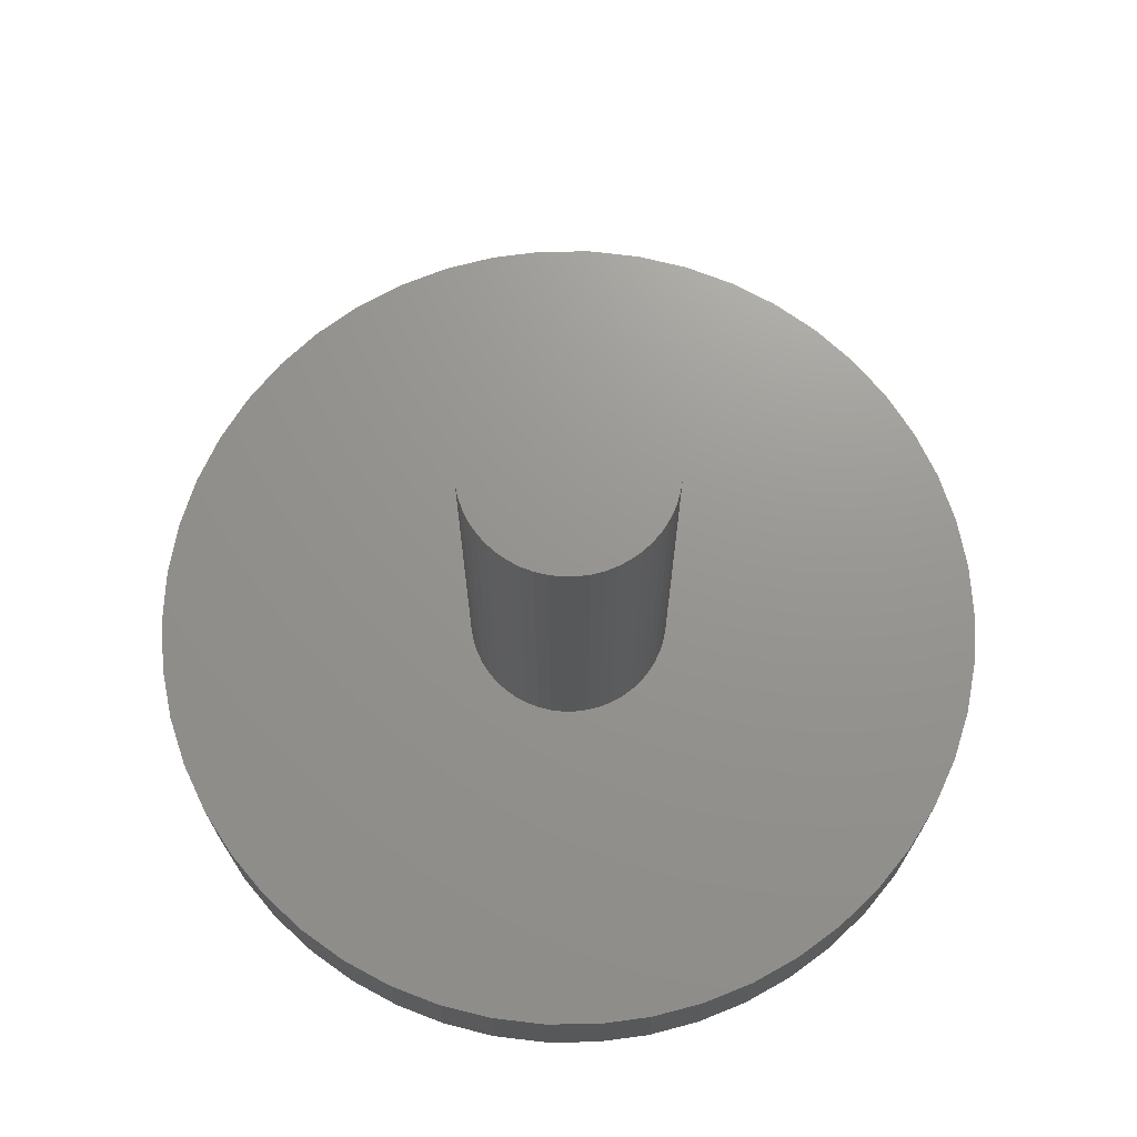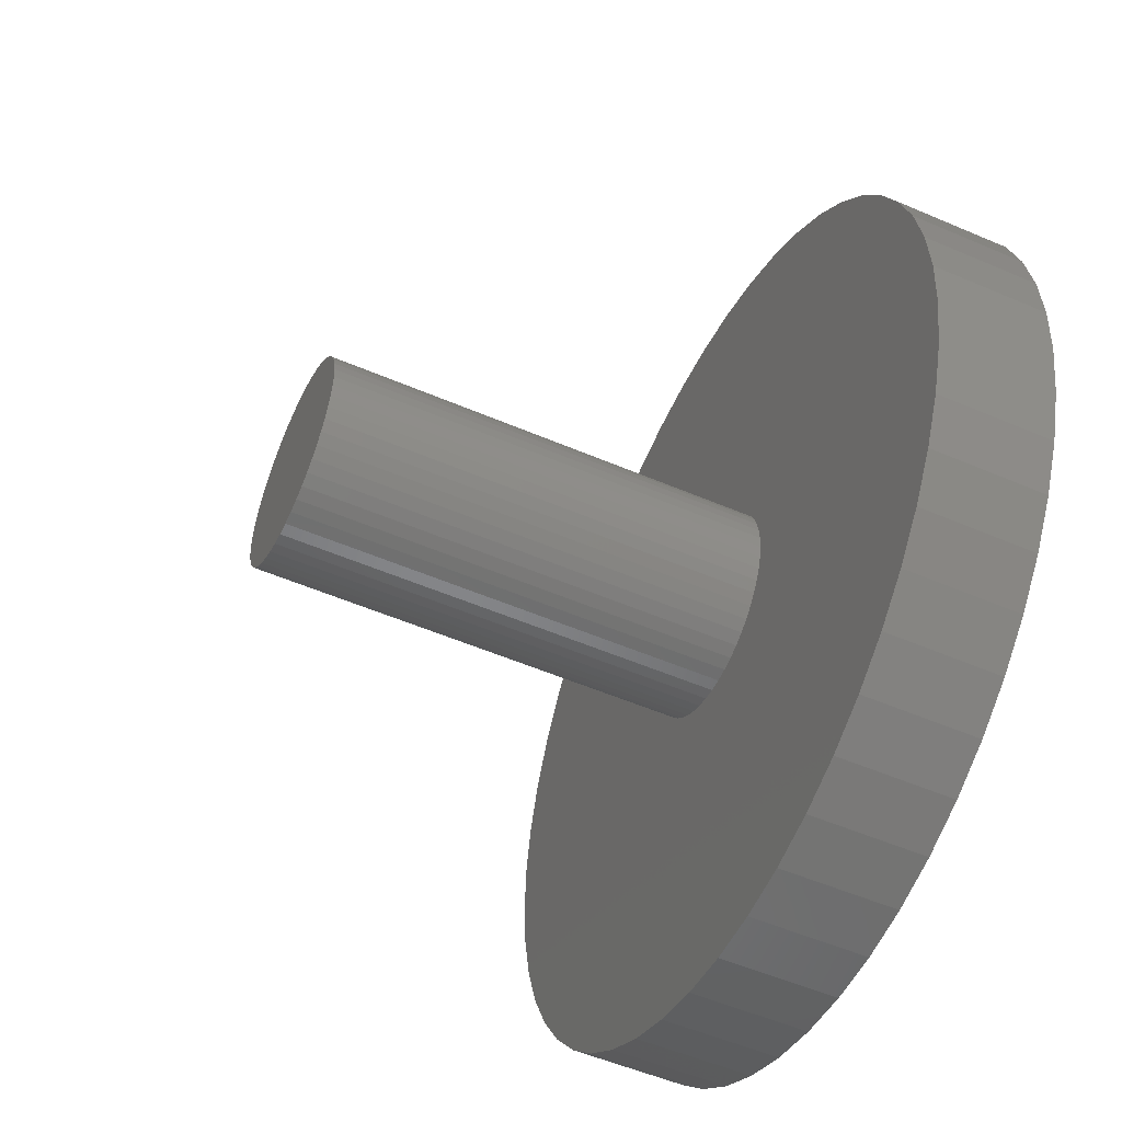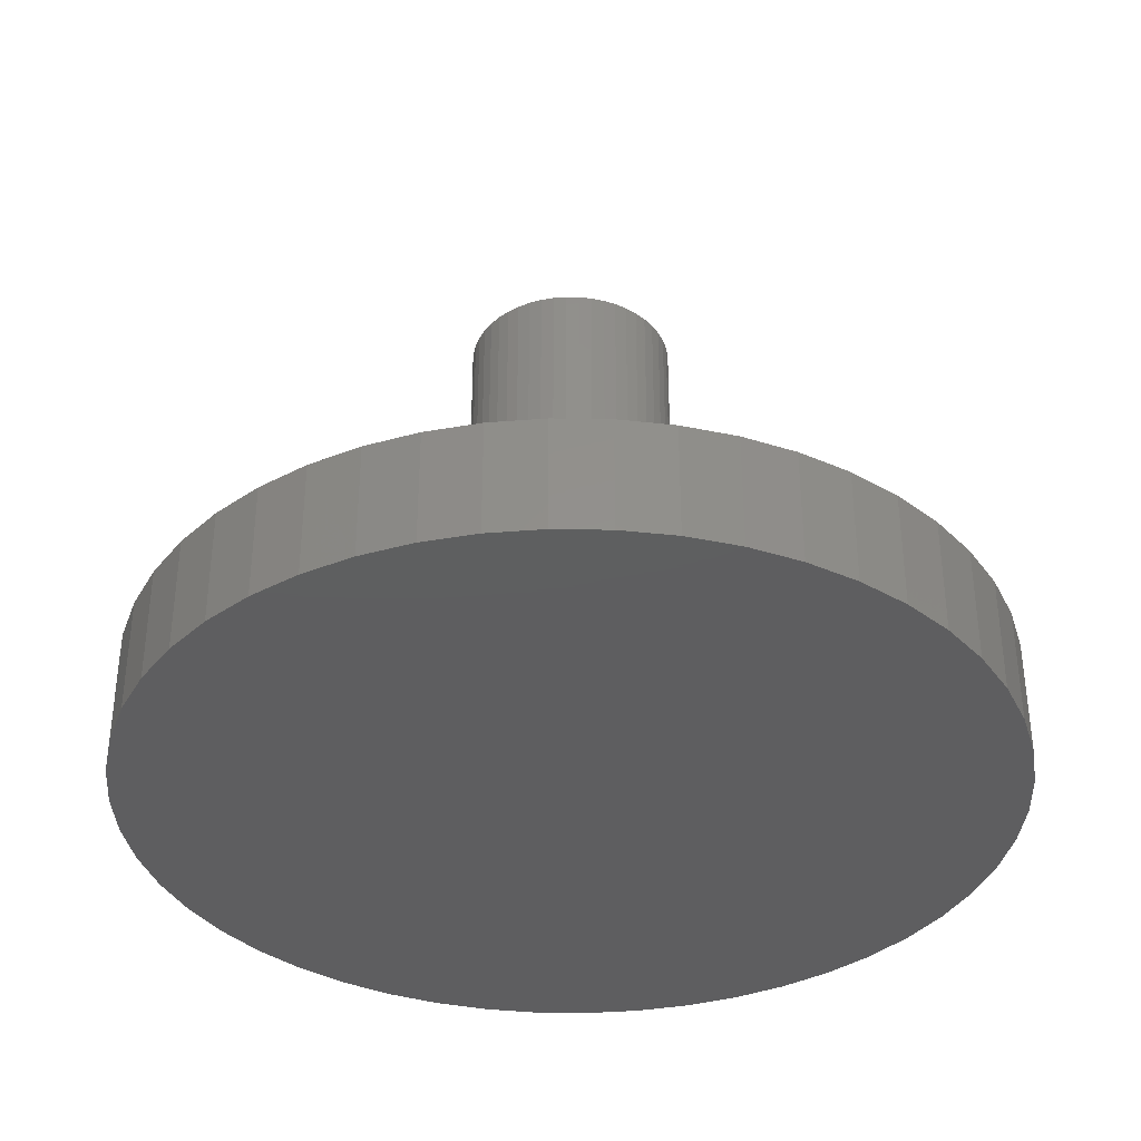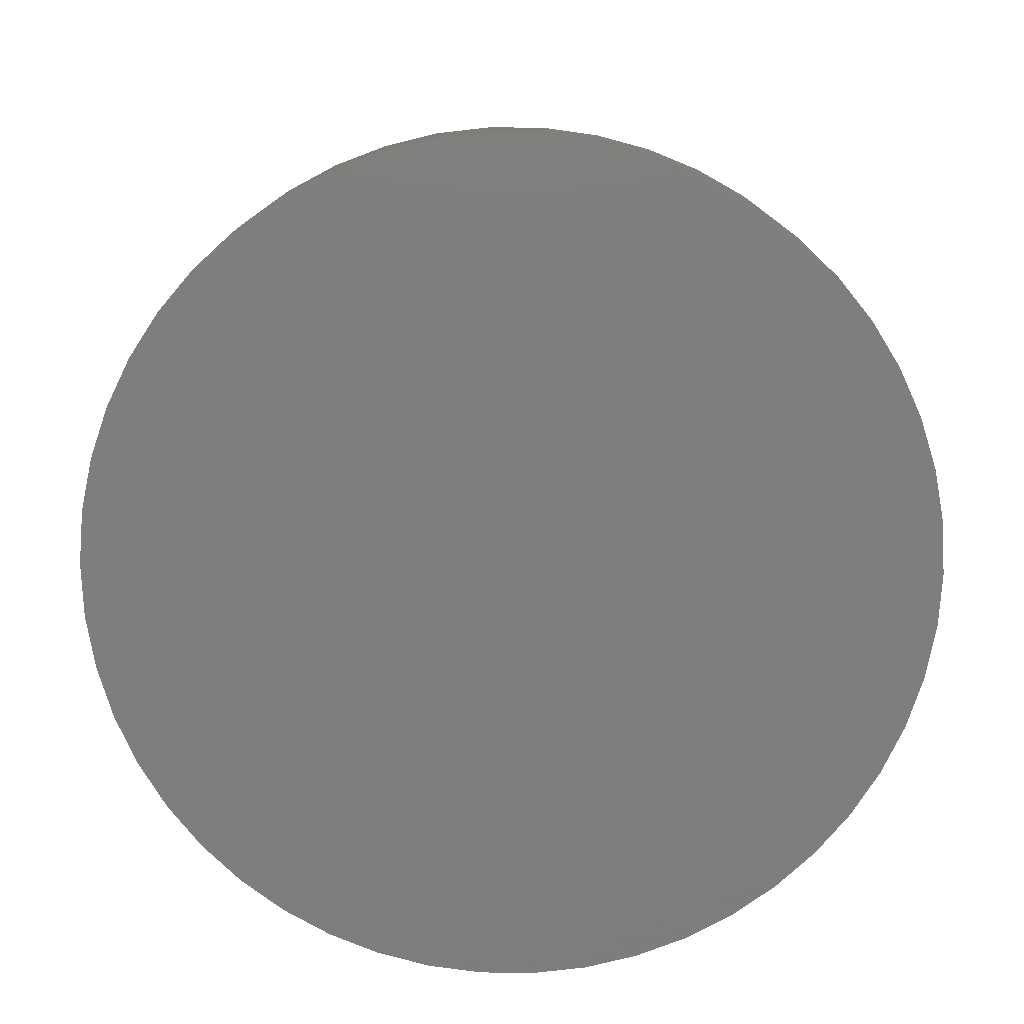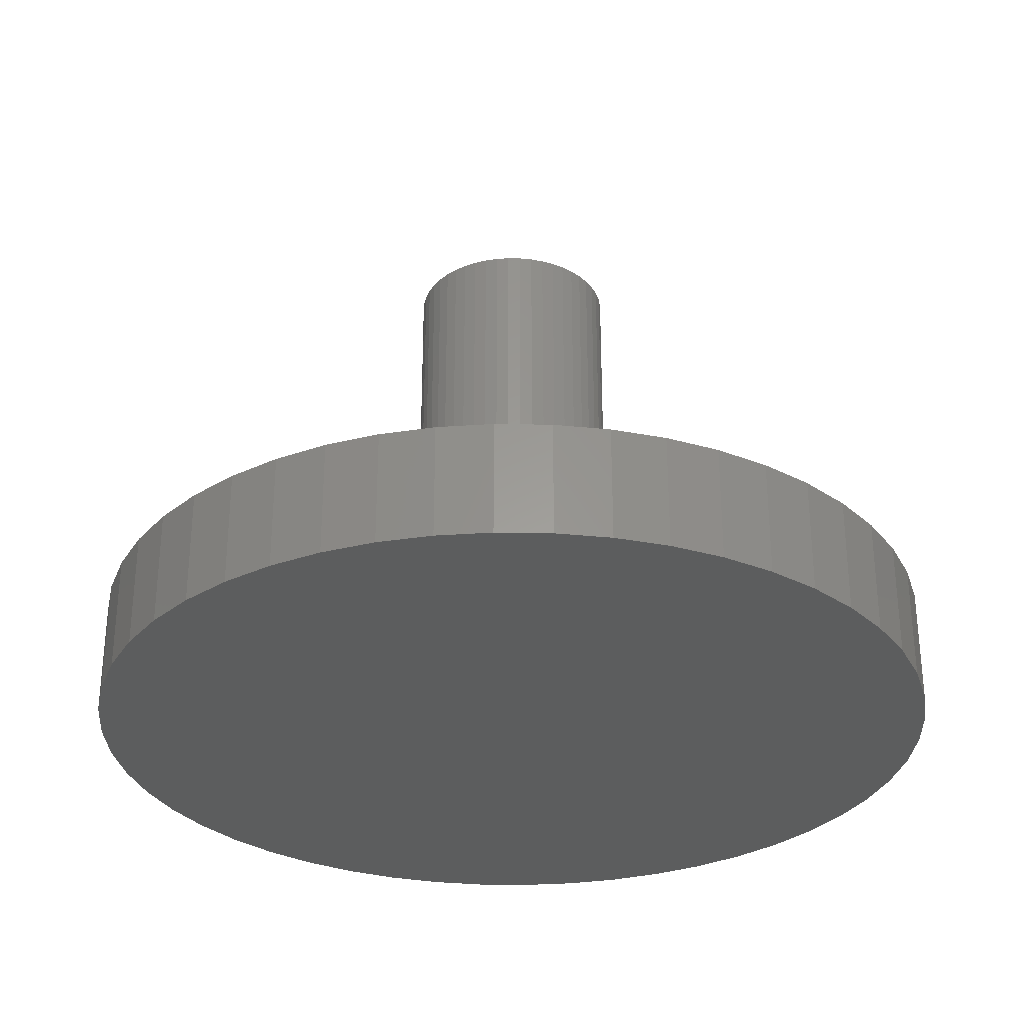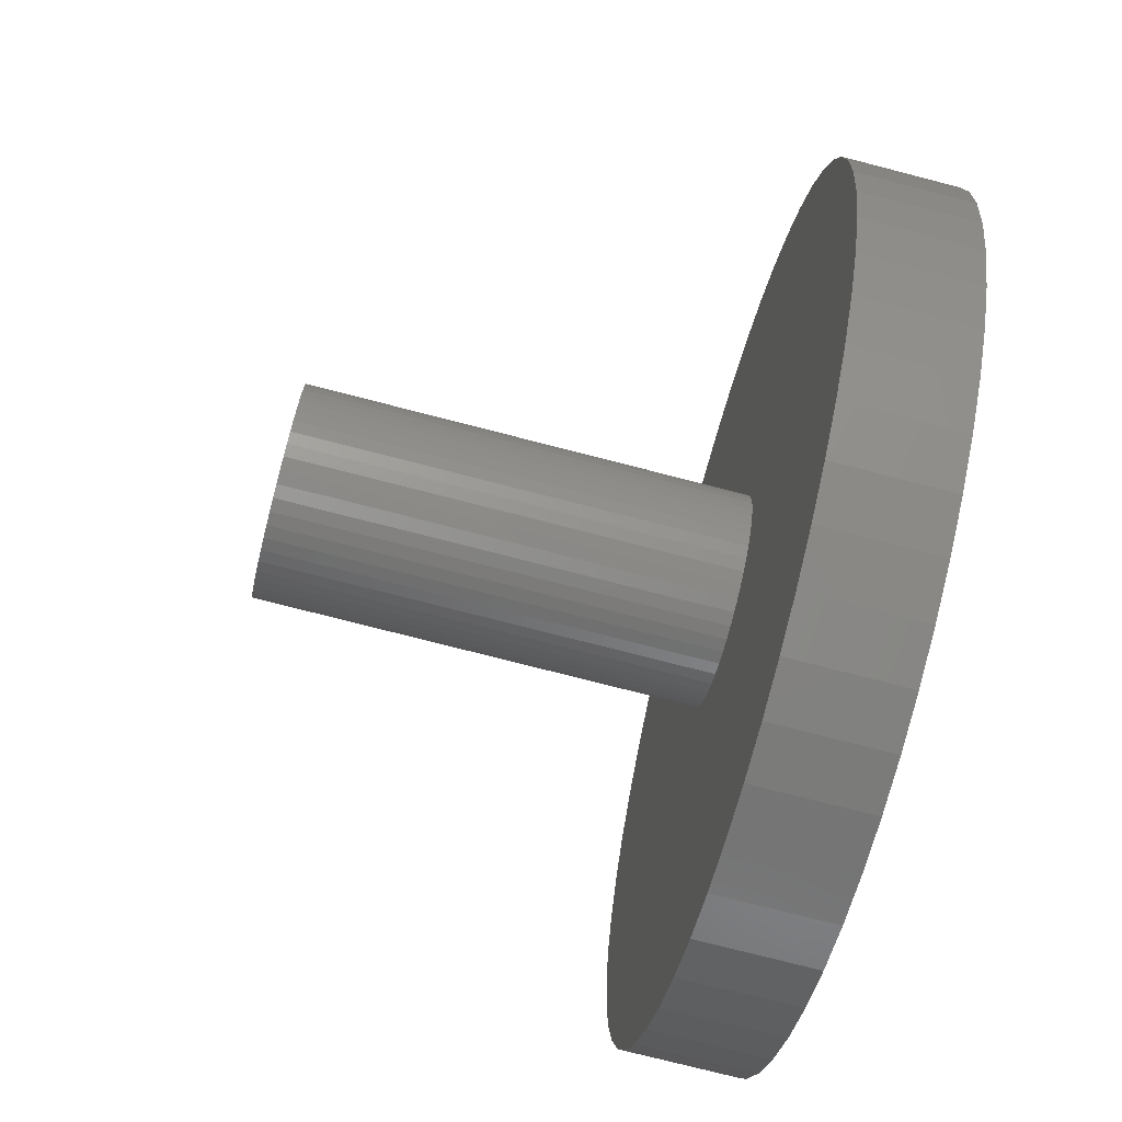
<metadata>
{"format":"stl","ext":"stl","renderer":"f3d","projection":"perspective","resolution":1024,"background":"white","views":[{"elev":70.7,"azim":107.6,"up":"+Z"},{"elev":-52.6,"azim":65.1,"up":"+Y"},{"elev":-36.1,"azim":85.2,"up":"+Z"},{"elev":-77.9,"azim":136.1,"up":"+Z"},{"elev":-30.3,"azim":178.6,"up":"+Z"},{"elev":-74.6,"azim":75.5,"up":"+Y"}]}
</metadata>
<code>
# stl→obj: 200 verts, 396 faces
v 1.405 -7.367 -5.75
v 2.318 -7.133 -3.75
v 1.405 -7.367 -3.75
v 2.318 -7.133 -5.75
v 7.441 0.94 -3.75
v 7.264 1.865 -5.75
v 7.264 1.865 -3.75
v 7.441 0.94 -5.75
v 7.5 0 -3.75
v 7.5 0 -5.75
v 6.973 2.761 -5.75
v 6.973 2.761 -3.75
v -7.264 -1.865 -5.75
v -7.441 -0.94 -3.75
v -7.441 -0.94 -5.75
v -7.264 -1.865 -3.75
v -3.193 6.786 -5.75
v -4.019 6.332 -3.75
v -3.193 6.786 -3.75
v -4.019 6.332 -5.75
v 3.193 6.786 -5.75
v 2.318 7.133 -3.75
v 3.193 6.786 -3.75
v 2.318 7.133 -5.75
v -2.318 -7.133 -5.75
v -1.405 -7.367 -3.75
v -2.318 -7.133 -3.75
v -1.405 -7.367 -5.75
v -7.264 1.865 -5.75
v -6.973 2.761 -3.75
v -6.973 2.761 -5.75
v -7.264 1.865 -3.75
v -0.4709 -7.485 -3.75
v -0.4709 -7.485 -5.75
v 0.4709 -7.485 -5.75
v 0.4709 -7.485 -3.75
v -4.019 -6.332 -5.75
v -3.193 -6.786 -3.75
v -4.019 -6.332 -3.75
v -3.193 -6.786 -5.75
v 6.572 3.613 -5.75
v 6.572 3.613 -3.75
v -0.4709 7.485 -5.75
v -1.405 7.367 -3.75
v -0.4709 7.485 -3.75
v -1.405 7.367 -5.75
v 1.8 0 -3.75
v 1.786 0.2256 -3.75
v 7.441 -0.94 -3.75
v 1.743 0.4476 -3.75
v 1.786 -0.2256 -3.75
v 1.674 0.6626 -3.75
v 7.264 -1.865 -3.75
v 1.577 0.8672 -3.75
v 6.068 4.408 -3.75
v 1.743 -0.4476 -3.75
v 1.456 1.058 -3.75
v 5.467 5.134 -3.75
v 6.973 -2.761 -3.75
v 1.312 1.232 -3.75
v 4.781 5.779 -3.75
v 1.674 -0.6626 -3.75
v 1.147 1.387 -3.75
v 4.019 6.332 -3.75
v 6.572 -3.613 -3.75
v 0.9645 1.52 -3.75
v 1.577 -0.8672 -3.75
v 0.7664 1.629 -3.75
v 6.068 -4.408 -3.75
v 1.456 -1.058 -3.75
v 0.5562 1.712 -3.75
v 1.405 7.367 -3.75
v 0.3373 1.768 -3.75
v 0.4709 7.485 -3.75
v 0.113 1.796 -3.75
v -0.113 1.796 -3.75
v -0.3373 1.768 -3.75
v -0.5562 1.712 -3.75
v -2.318 7.133 -3.75
v -0.7664 1.629 -3.75
v -0.9645 1.52 -3.75
v -1.147 1.387 -3.75
v -4.781 5.779 -3.75
v -1.312 1.232 -3.75
v -5.467 5.134 -3.75
v -1.456 1.058 -3.75
v -6.068 4.408 -3.75
v 5.467 -5.134 -3.75
v 1.312 -1.232 -3.75
v 4.781 -5.779 -3.75
v 1.147 -1.387 -3.75
v 4.019 -6.332 -3.75
v 0.9645 -1.52 -3.75
v 3.193 -6.786 -3.75
v 0.7664 -1.629 -3.75
v 0.5562 -1.712 -3.75
v 0.3373 -1.768 -3.75
v 0.113 -1.796 -3.75
v -0.113 -1.796 -3.75
v -0.3373 -1.768 -3.75
v -0.5562 -1.712 -3.75
v -0.7664 -1.629 -3.75
v -0.9645 -1.52 -3.75
v -1.147 -1.387 -3.75
v -4.781 -5.779 -3.75
v -1.312 -1.232 -3.75
v -5.467 -5.134 -3.75
v -1.456 -1.058 -3.75
v -6.068 -4.408 -3.75
v -1.577 -0.8672 -3.75
v -6.572 -3.613 -3.75
v -1.674 -0.6626 -3.75
v -6.973 -2.761 -3.75
v -1.743 -0.4476 -3.75
v -1.786 -0.2256 -3.75
v -1.8 0 -3.75
v -1.577 0.8672 -3.75
v -6.572 3.613 -3.75
v -1.674 0.6626 -3.75
v -1.743 0.4476 -3.75
v -1.786 0.2256 -3.75
v -7.441 0.94 -3.75
v -7.5 0 -3.75
v -7.5 0 -5.75
v -7.441 0.94 -5.75
v -2.318 7.133 -5.75
v 6.068 4.408 -5.75
v -4.781 5.779 -5.75
v -5.467 5.134 -5.75
v 6.572 -3.613 -5.75
v 6.068 -4.408 -5.75
v 3.193 -6.786 -5.75
v -6.572 -3.613 -5.75
v -6.973 -2.761 -5.75
v 5.467 5.134 -5.75
v 4.019 6.332 -5.75
v 7.441 -0.94 -5.75
v 4.781 5.779 -5.75
v 0.4709 7.485 -5.75
v 1.405 7.367 -5.75
v 6.973 -2.761 -5.75
v 7.264 -1.865 -5.75
v -5.467 -5.134 -5.75
v -6.068 -4.408 -5.75
v 4.019 -6.332 -5.75
v -6.572 3.613 -5.75
v 4.781 -5.779 -5.75
v 5.467 -5.134 -5.75
v -6.068 4.408 -5.75
v -4.781 -5.779 -5.75
v 1.786 0.2256 3.75
v 1.743 0.4476 3.75
v 1.8 0 3.75
v -1.312 1.232 3.75
v -1.456 1.058 3.75
v 1.147 1.387 3.75
v 1.312 1.232 3.75
v -0.113 -1.796 3.75
v -0.3373 -1.768 3.75
v -0.9645 -1.52 3.75
v -1.147 -1.387 3.75
v 0.7664 -1.629 3.75
v 0.5562 -1.712 3.75
v 1.577 -0.8672 3.75
v 1.674 -0.6626 3.75
v 0.3373 1.768 3.75
v 0.5562 1.712 3.75
v 1.147 -1.387 3.75
v 0.9645 -1.52 3.75
v -1.743 0.4476 3.75
v -1.786 0.2256 3.75
v -1.312 -1.232 3.75
v 0.7664 1.629 3.75
v 0.9645 1.52 3.75
v -0.9645 1.52 3.75
v -0.7664 1.629 3.75
v 1.674 0.6626 3.75
v 1.577 0.8672 3.75
v 1.786 -0.2256 3.75
v -1.8 0 3.75
v 0.3373 -1.768 3.75
v 0.113 -1.796 3.75
v -1.674 0.6626 3.75
v 1.456 1.058 3.75
v 1.743 -0.4476 3.75
v -1.147 1.387 3.75
v -0.5562 -1.712 3.75
v 0.113 1.796 3.75
v -1.786 -0.2256 3.75
v -1.743 -0.4476 3.75
v -0.5562 1.712 3.75
v -1.577 0.8672 3.75
v 1.312 -1.232 3.75
v 1.456 -1.058 3.75
v -0.113 1.796 3.75
v -0.3373 1.768 3.75
v -0.7664 -1.629 3.75
v -1.456 -1.058 3.75
v -1.577 -0.8672 3.75
v -1.674 -0.6626 3.75
f 1 2 3
f 2 1 4
f 5 6 7
f 6 5 8
f 9 8 5
f 8 9 10
f 7 11 12
f 11 7 6
f 13 14 15
f 14 13 16
f 17 18 19
f 18 17 20
f 21 22 23
f 22 21 24
f 25 26 27
f 26 25 28
f 29 30 31
f 30 29 32
f 28 33 26
f 33 28 34
f 35 3 36
f 3 35 1
f 37 38 39
f 38 37 40
f 12 41 42
f 41 12 11
f 43 44 45
f 44 43 46
f 47 9 5
f 48 5 7
f 9 47 49
f 50 7 12
f 51 49 47
f 52 12 42
f 49 51 53
f 54 42 55
f 56 53 51
f 57 55 58
f 53 56 59
f 60 58 61
f 62 59 56
f 63 61 64
f 59 62 65
f 66 64 23
f 67 65 62
f 68 23 22
f 65 67 69
f 70 69 67
f 5 48 47
f 7 50 48
f 12 52 50
f 42 54 52
f 55 57 54
f 71 22 72
f 58 60 57
f 61 63 60
f 64 66 63
f 23 68 66
f 22 71 68
f 73 72 74
f 72 73 71
f 74 75 73
f 74 76 75
f 45 76 74
f 76 45 77
f 44 77 45
f 77 44 78
f 79 78 44
f 78 79 80
f 19 80 79
f 80 19 81
f 18 81 19
f 81 18 82
f 83 82 18
f 82 83 84
f 85 84 83
f 84 85 86
f 87 86 85
f 69 70 88
f 89 88 70
f 88 89 90
f 91 90 89
f 90 91 92
f 93 92 91
f 92 93 94
f 95 94 93
f 94 95 2
f 96 2 95
f 2 96 3
f 97 3 96
f 3 97 36
f 98 36 97
f 99 36 98
f 33 99 100
f 99 33 36
f 26 100 101
f 27 101 102
f 38 102 103
f 39 103 104
f 105 104 106
f 100 26 33
f 107 106 108
f 109 108 110
f 111 110 112
f 113 112 114
f 16 114 115
f 14 115 116
f 86 87 117
f 101 27 26
f 118 117 87
f 102 38 27
f 117 118 119
f 103 39 38
f 30 119 118
f 104 105 39
f 119 30 120
f 106 107 105
f 32 120 30
f 108 109 107
f 120 32 121
f 110 111 109
f 122 121 32
f 112 113 111
f 121 122 116
f 114 16 113
f 123 116 122
f 115 14 16
f 116 123 14
f 124 122 125
f 122 124 123
f 126 19 79
f 19 126 17
f 42 127 55
f 127 42 41
f 128 85 83
f 85 128 129
f 69 130 65
f 130 69 131
f 46 79 44
f 79 46 126
f 4 94 2
f 94 4 132
f 133 113 134
f 113 133 111
f 20 83 18
f 83 20 128
f 55 135 58
f 135 55 127
f 136 23 64
f 23 136 21
f 49 10 9
f 10 49 137
f 40 27 38
f 27 40 25
f 135 61 58
f 61 135 138
f 139 45 74
f 45 139 43
f 140 74 72
f 74 140 139
f 65 141 59
f 141 65 130
f 59 142 53
f 142 59 141
f 53 137 49
f 137 53 142
f 143 109 144
f 109 143 107
f 132 92 94
f 92 132 145
f 31 118 146
f 118 31 30
f 147 88 90
f 88 147 148
f 145 90 92
f 90 145 147
f 138 64 61
f 64 138 136
f 134 16 13
f 16 134 113
f 24 72 22
f 72 24 140
f 125 32 29
f 32 125 122
f 146 87 149
f 87 146 118
f 150 39 105
f 39 150 37
f 88 131 69
f 131 88 148
f 143 105 107
f 105 143 150
f 149 85 129
f 85 149 87
f 34 36 33
f 36 34 35
f 144 111 133
f 111 144 109
f 15 123 124
f 123 15 14
f 137 8 10
f 142 8 137
f 142 6 8
f 141 6 142
f 141 11 6
f 130 11 141
f 130 41 11
f 131 41 130
f 131 127 41
f 148 127 131
f 148 135 127
f 147 135 148
f 147 138 135
f 145 138 147
f 145 136 138
f 132 136 145
f 132 21 136
f 4 21 132
f 4 24 21
f 1 24 4
f 1 140 24
f 35 140 1
f 35 139 140
f 34 139 35
f 34 43 139
f 28 43 34
f 28 46 43
f 25 46 28
f 25 126 46
f 40 126 25
f 40 17 126
f 37 17 40
f 37 20 17
f 150 20 37
f 150 128 20
f 143 128 150
f 143 129 128
f 144 129 143
f 144 149 129
f 133 149 144
f 133 146 149
f 134 146 133
f 134 31 146
f 13 31 134
f 13 29 31
f 15 29 13
f 15 125 29
f 125 15 124
f 151 50 152
f 50 151 48
f 153 48 151
f 48 153 47
f 86 154 84
f 154 86 155
f 60 156 157
f 156 60 63
f 100 158 159
f 158 100 99
f 104 160 161
f 160 104 103
f 96 162 163
f 162 96 95
f 164 62 165
f 62 164 67
f 71 166 167
f 166 71 73
f 93 168 169
f 168 93 91
f 121 170 120
f 170 121 171
f 106 161 172
f 161 106 104
f 66 173 174
f 173 66 68
f 80 175 176
f 175 80 81
f 177 54 178
f 54 177 52
f 179 47 153
f 47 179 51
f 116 171 121
f 171 116 180
f 98 181 182
f 181 98 97
f 120 183 119
f 183 120 170
f 178 57 184
f 57 178 54
f 165 56 185
f 56 165 62
f 82 154 186
f 154 82 84
f 101 159 187
f 159 101 100
f 97 163 181
f 163 97 96
f 73 188 166
f 188 73 75
f 185 51 179
f 51 185 56
f 114 189 115
f 189 114 190
f 99 182 158
f 182 99 98
f 63 174 156
f 174 63 66
f 95 169 162
f 169 95 93
f 78 176 191
f 176 78 80
f 119 192 117
f 192 119 183
f 91 193 168
f 193 91 89
f 81 186 175
f 186 81 82
f 151 179 153
f 152 179 151
f 152 185 179
f 177 185 152
f 177 165 185
f 178 165 177
f 178 164 165
f 184 164 178
f 184 194 164
f 157 194 184
f 157 193 194
f 156 193 157
f 156 168 193
f 174 168 156
f 174 169 168
f 173 169 174
f 173 162 169
f 167 162 173
f 167 163 162
f 166 163 167
f 166 181 163
f 188 181 166
f 188 182 181
f 195 182 188
f 195 158 182
f 196 158 195
f 196 159 158
f 191 159 196
f 191 187 159
f 176 187 191
f 176 197 187
f 175 197 176
f 175 160 197
f 186 160 175
f 186 161 160
f 154 161 186
f 154 172 161
f 155 172 154
f 155 198 172
f 192 198 155
f 192 199 198
f 183 199 192
f 183 200 199
f 170 200 183
f 170 190 200
f 171 190 170
f 171 189 190
f 189 171 180
f 68 167 173
f 167 68 71
f 110 200 112
f 200 110 199
f 106 198 108
f 198 106 172
f 194 67 164
f 67 194 70
f 184 60 157
f 60 184 57
f 152 52 177
f 52 152 50
f 77 191 196
f 191 77 78
f 108 199 110
f 199 108 198
f 102 187 197
f 187 102 101
f 75 195 188
f 195 75 76
f 115 180 116
f 180 115 189
f 76 196 195
f 196 76 77
f 103 197 160
f 197 103 102
f 117 155 86
f 155 117 192
f 112 190 114
f 190 112 200
f 193 70 194
f 70 193 89

</code>
